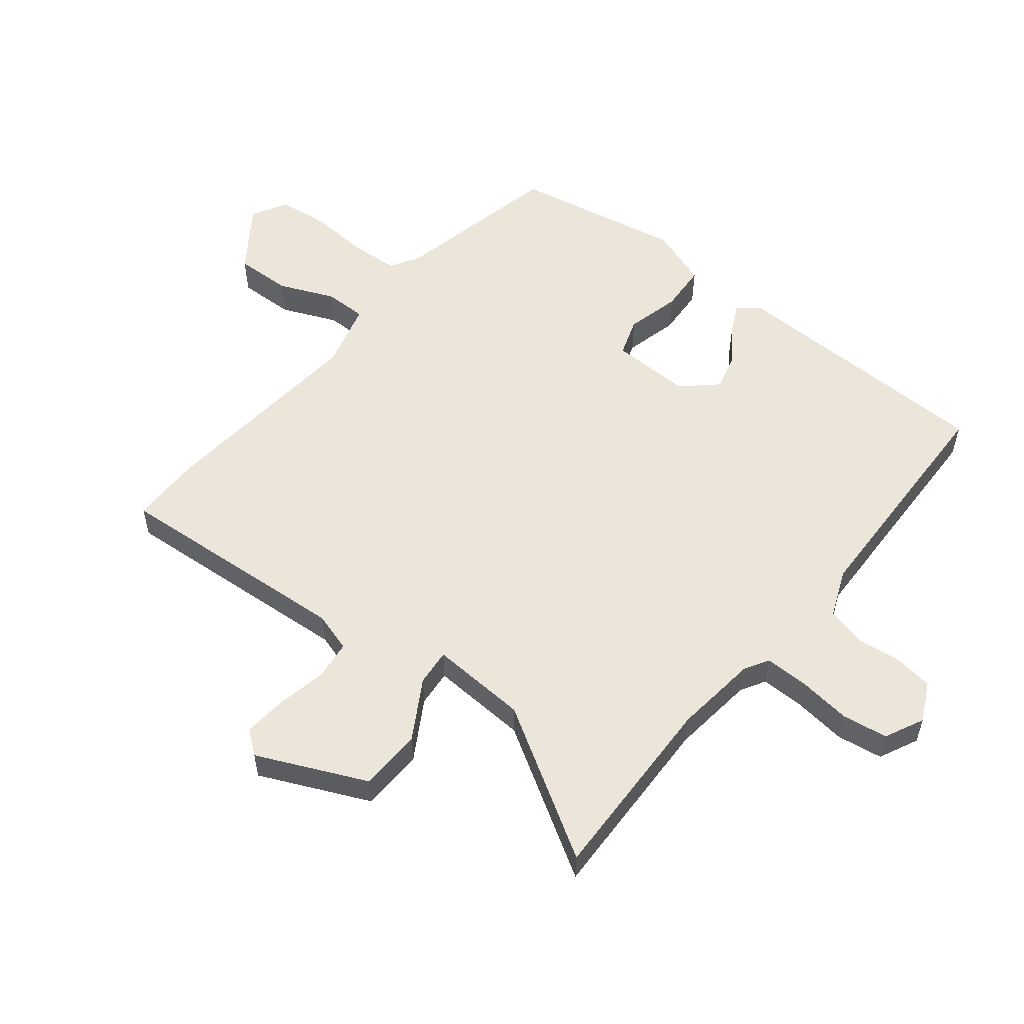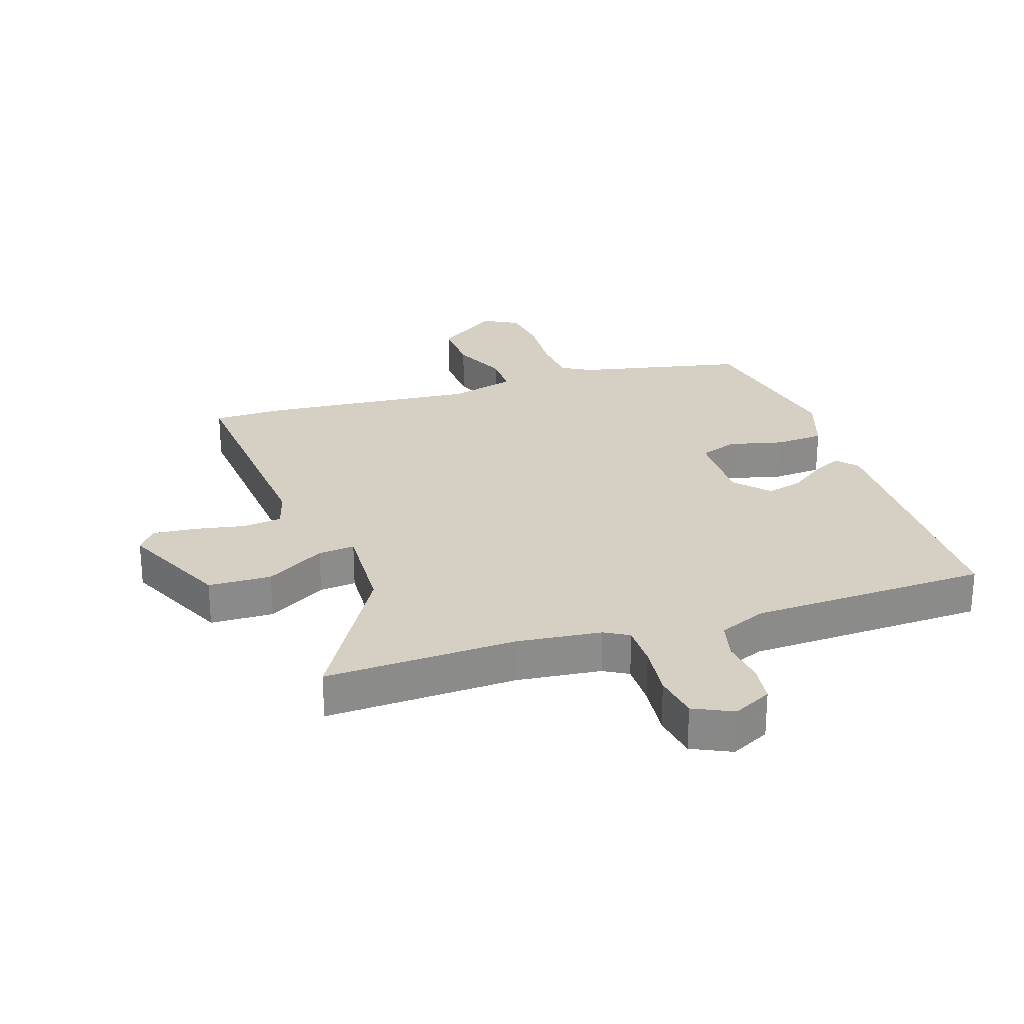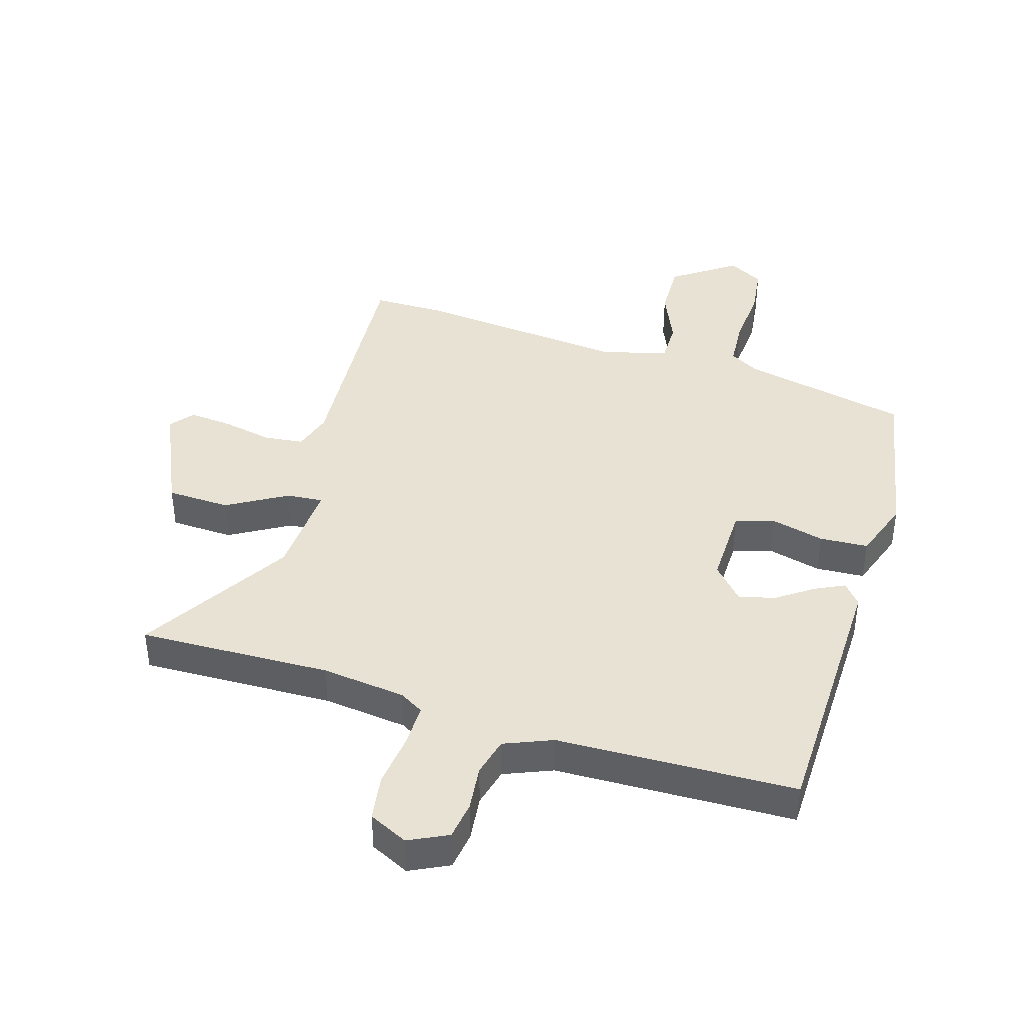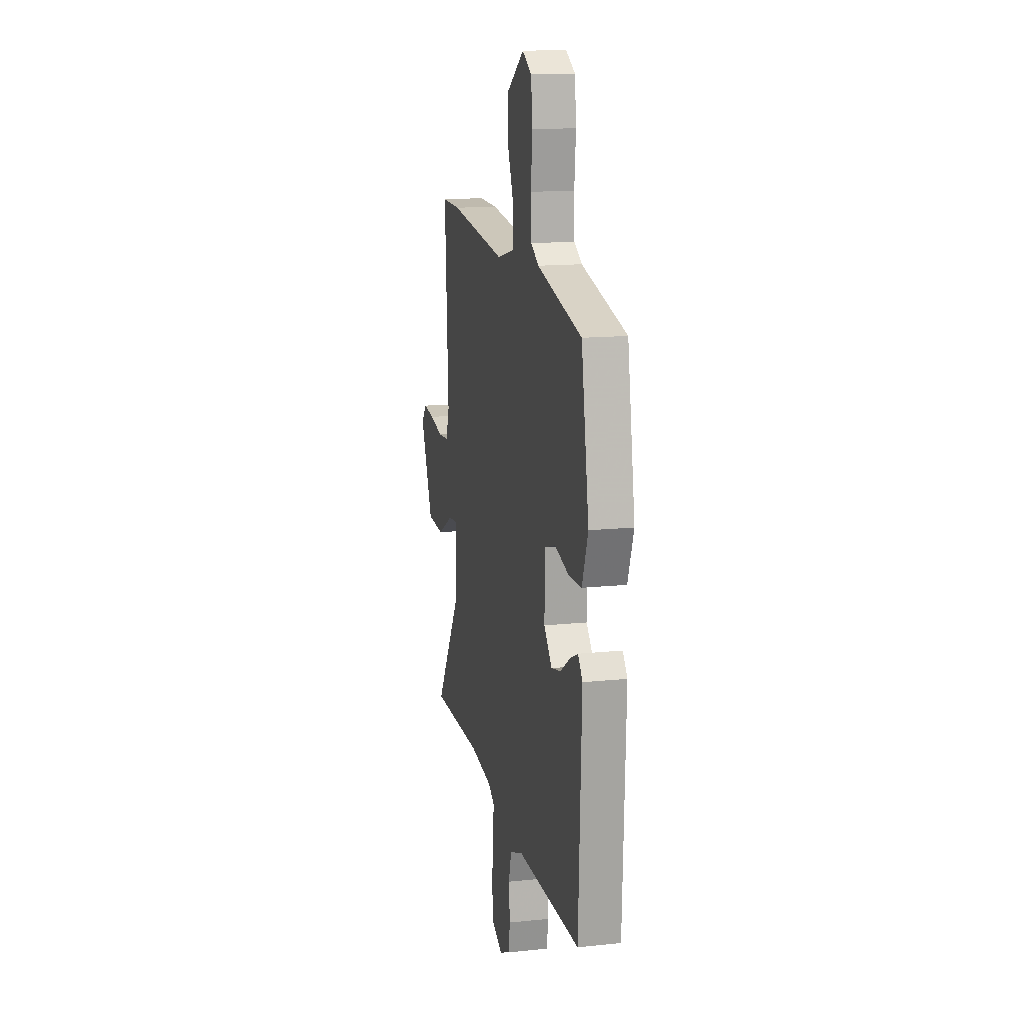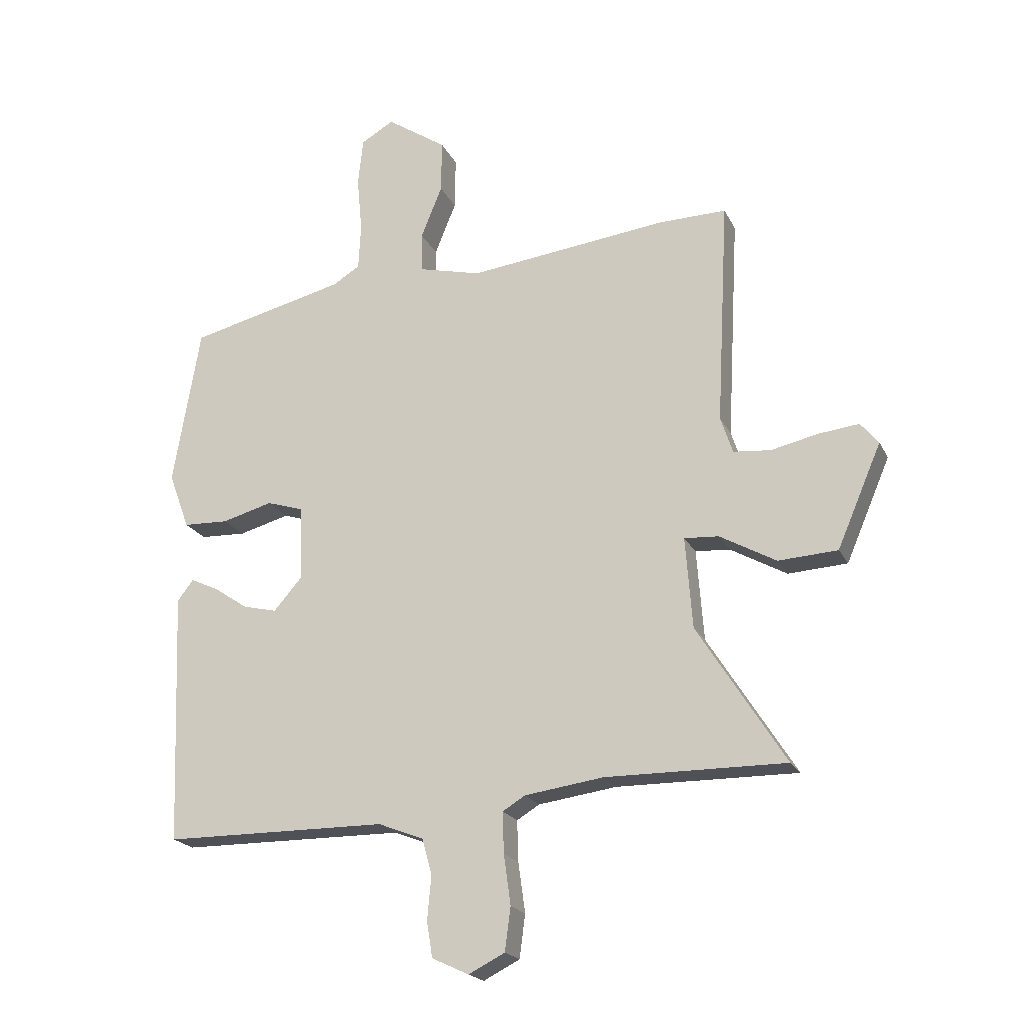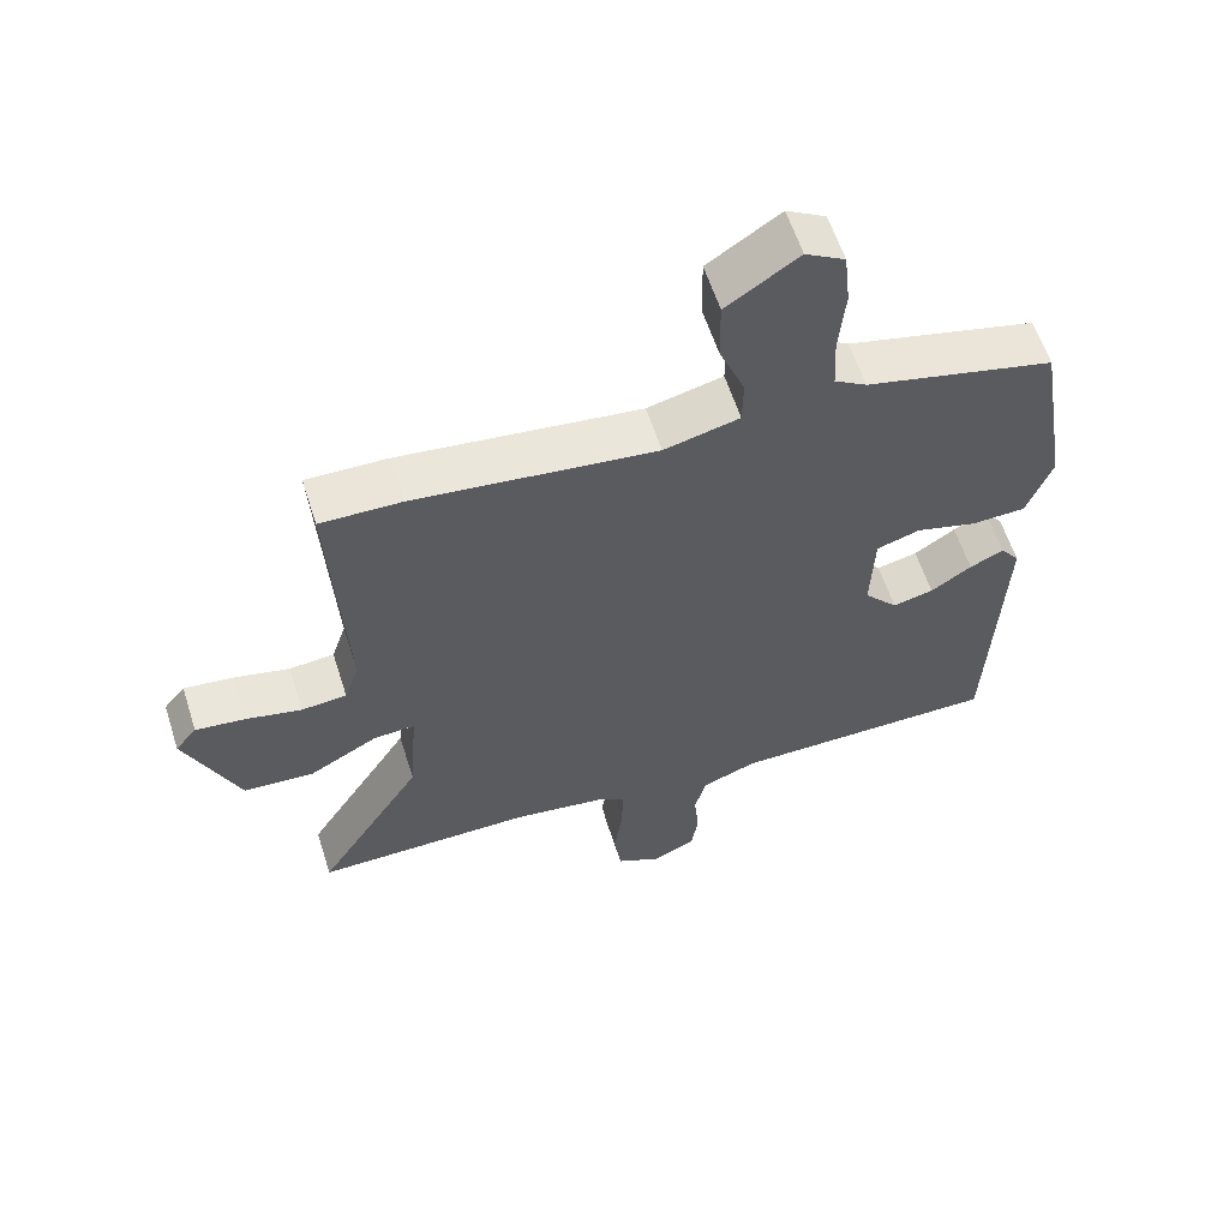
<metadata>
{"format":"obj","ext":"obj","renderer":"f3d","projection":"perspective","resolution":1024,"background":"white","views":[{"elev":55.4,"azim":127.5,"up":"+Y"},{"elev":26.2,"azim":160.2,"up":"+Y"},{"elev":40.9,"azim":-164.1,"up":"+Y"},{"elev":14.5,"azim":-102.8,"up":"+Z"},{"elev":-20.5,"azim":20.1,"up":"+Z"},{"elev":59.8,"azim":162.3,"up":"+Z"}]}
</metadata>
<code>
v 0.423 0.07 0.499
v 0.54 0.07 0.501
v 0.519 0.07 0.108
v 0.54 0.07 0.044
v 0.605 0.07 0.038
v 0.686 0.07 0.056
v 0.757 0.07 0.064
v 0.788 0.07 0.026
v 0.711 0.07 -0.153
v 0.608 0.07 -0.159
v 0.51 0.07 -0.104
v 0.45 0.07 -0.1
v 0.462 0.07 -0.259
v 0.615 0.07 -0.501
v 0.302 0.07 -0.498
v 0.165 0.07 -0.517
v 0.126 0.07 -0.541
v 0.128 0.07 -0.612
v 0.14 0.07 -0.699
v 0.13 0.07 -0.774
v 0.067 0.07 -0.806
v 0.003 0.07 -0.776
v -0.007 0.07 -0.714
v 0 0.07 -0.639
v -0.017 0.07 -0.576
v -0.096 0.07 -0.545
v -0.485 0.07 -0.542
v -0.502 0.07 -0.102
v -0.474 0.07 -0.066
v -0.425 0.07 -0.089
v -0.366 0.07 -0.129
v -0.307 0.07 -0.143
v -0.258 0.07 -0.087
v -0.263 0.07 0.044
v -0.326 0.07 0.064
v -0.414 0.07 0.04
v -0.493 0.07 0.043
v -0.529 0.07 0.141
v -0.482 0.07 0.418
v -0.209 0.07 0.484
v -0.162 0.07 0.513
v -0.158 0.07 0.593
v -0.167 0.07 0.691
v -0.158 0.07 0.774
v -0.101 0.07 0.807
v 0.003 0.07 0.737
v 0.002 0.07 0.645
v -0.035 0.07 0.554
v -0.034 0.07 0.485
v 0.075 0.07 0.458
v 0.423 0 0.499
v 0.54 0 0.501
v 0.519 0 0.108
v 0.54 0 0.044
v 0.605 0 0.038
v 0.686 0 0.056
v 0.757 0 0.064
v 0.788 0 0.026
v 0.711 0 -0.153
v 0.608 0 -0.159
v 0.51 0 -0.104
v 0.45 0 -0.1
v 0.462 0 -0.259
v 0.615 0 -0.501
v 0.302 0 -0.498
v 0.165 0 -0.517
v 0.126 0 -0.541
v 0.128 0 -0.612
v 0.14 0 -0.699
v 0.13 0 -0.774
v 0.067 0 -0.806
v 0.003 0 -0.776
v -0.007 0 -0.714
v 0 0 -0.639
v -0.017 0 -0.576
v -0.096 0 -0.545
v -0.485 0 -0.542
v -0.502 0 -0.102
v -0.474 0 -0.066
v -0.425 0 -0.089
v -0.366 0 -0.129
v -0.307 0 -0.143
v -0.258 0 -0.087
v -0.263 0 0.044
v -0.326 0 0.064
v -0.414 0 0.04
v -0.493 0 0.043
v -0.529 0 0.141
v -0.482 0 0.418
v -0.209 0 0.484
v -0.162 0 0.513
v -0.158 0 0.593
v -0.167 0 0.691
v -0.158 0 0.774
v -0.101 0 0.807
v 0.003 0 0.737
v 0.002 0 0.645
v -0.035 0 0.554
v -0.034 0 0.485
v 0.075 0 0.458
f 46 47 48
f 45 46 48
f 44 45 48
f 43 44 48
f 42 43 48
f 41 42 48 49
f 40 41 49 50
f 39 40 50
f 38 39 50
f 37 38 50
f 36 37 50
f 35 36 50
f 29 30 31
f 28 29 31
f 27 28 31
f 26 27 31
f 25 26 31 32
f 22 23 24
f 21 22 24
f 20 21 24
f 19 20 24
f 18 19 24
f 17 18 24 25
f 25 32 33
f 17 25 33
f 16 17 33
f 13 14 15
f 16 33 34
f 15 16 34
f 13 15 34
f 12 13 34
f 9 10 11
f 8 9 11
f 7 8 11
f 6 7 11
f 5 6 11
f 1 2 3
f 50 1 3
f 35 50 3
f 34 35 3
f 12 34 3
f 4 5 11 12
f 3 4 12
f 98 97 96
f 98 96 95
f 98 95 94
f 98 94 93
f 98 93 92
f 99 98 92 91
f 100 99 91 90
f 100 90 89
f 100 89 88
f 100 88 87
f 100 87 86
f 100 86 85
f 81 80 79
f 81 79 78
f 81 78 77
f 81 77 76
f 82 81 76 75
f 74 73 72
f 74 72 71
f 74 71 70
f 74 70 69
f 74 69 68
f 75 74 68 67
f 83 82 75
f 83 75 67
f 83 67 66
f 65 64 63
f 84 83 66
f 84 66 65
f 84 65 63
f 84 63 62
f 61 60 59
f 61 59 58
f 61 58 57
f 61 57 56
f 61 56 55
f 53 52 51
f 53 51 100
f 53 100 85
f 53 85 84
f 53 84 62
f 62 61 55 54
f 62 54 53
f 1 51 52 2
f 2 52 53 3
f 3 53 54 4
f 4 54 55 5
f 5 55 56 6
f 6 56 57 7
f 7 57 58 8
f 8 58 59 9
f 9 59 60 10
f 10 60 61 11
f 11 61 62 12
f 12 62 63 13
f 13 63 64 14
f 14 64 65 15
f 15 65 66 16
f 16 66 67 17
f 17 67 68 18
f 18 68 69 19
f 19 69 70 20
f 20 70 71 21
f 21 71 72 22
f 22 72 73 23
f 23 73 74 24
f 24 74 75 25
f 25 75 76 26
f 26 76 77 27
f 27 77 78 28
f 28 78 79 29
f 29 79 80 30
f 30 80 81 31
f 31 81 82 32
f 32 82 83 33
f 33 83 84 34
f 34 84 85 35
f 35 85 86 36
f 36 86 87 37
f 37 87 88 38
f 38 88 89 39
f 39 89 90 40
f 40 90 91 41
f 41 91 92 42
f 42 92 93 43
f 43 93 94 44
f 44 94 95 45
f 45 95 96 46
f 46 96 97 47
f 47 97 98 48
f 48 98 99 49
f 49 99 100 50
f 50 100 51 1

</code>
